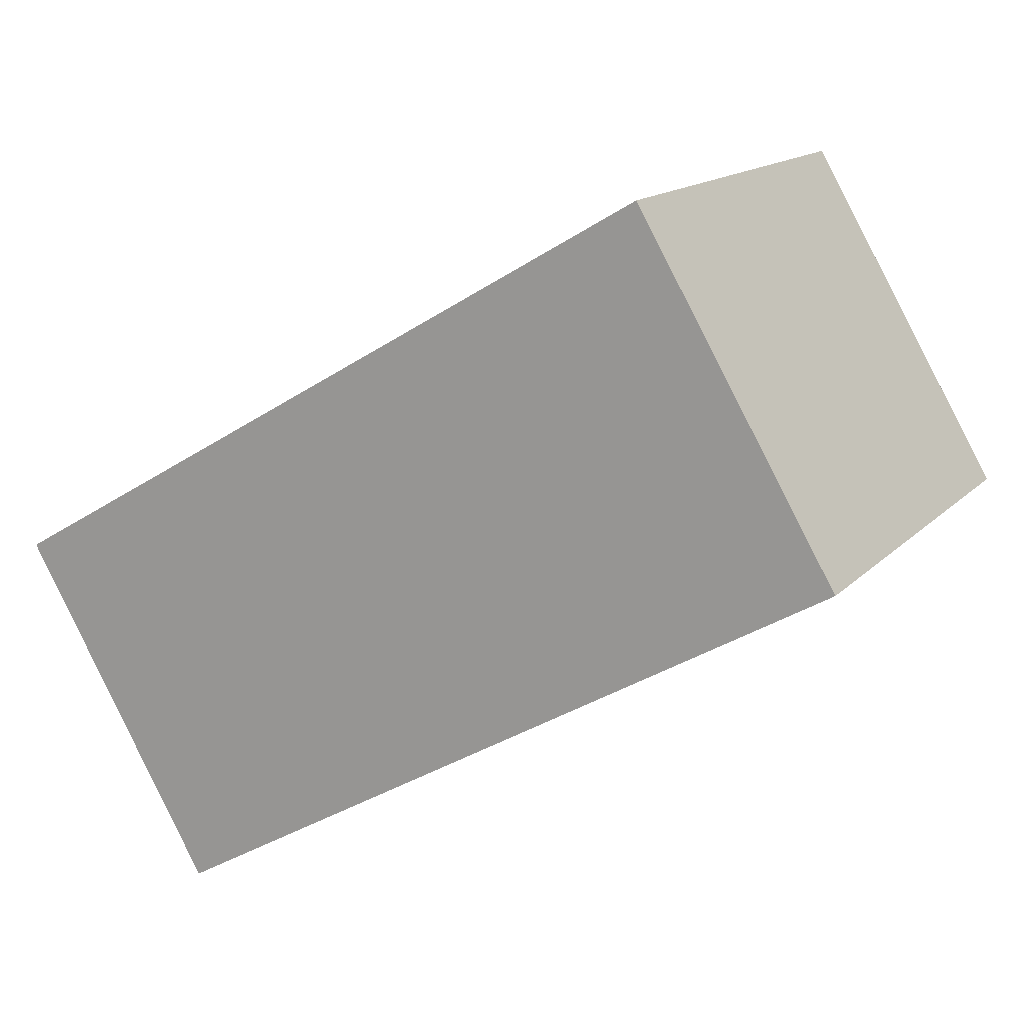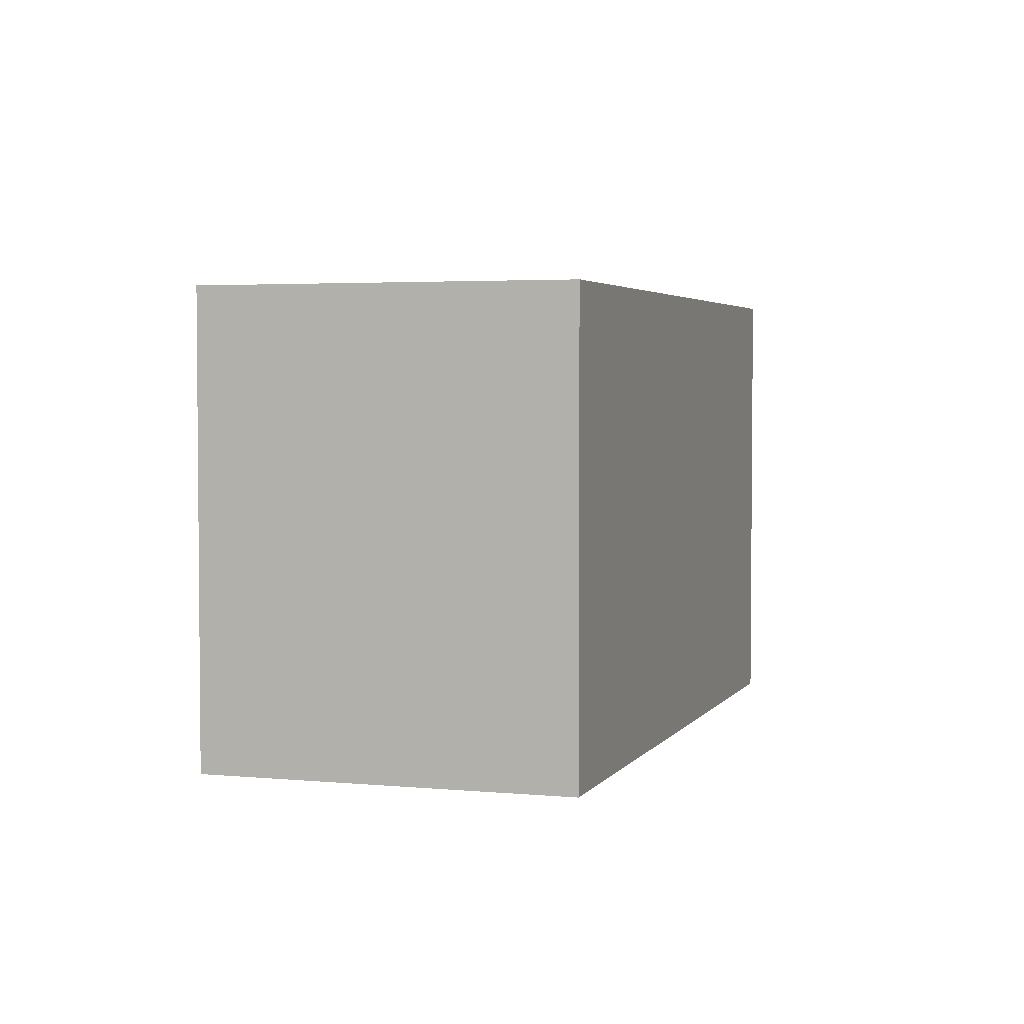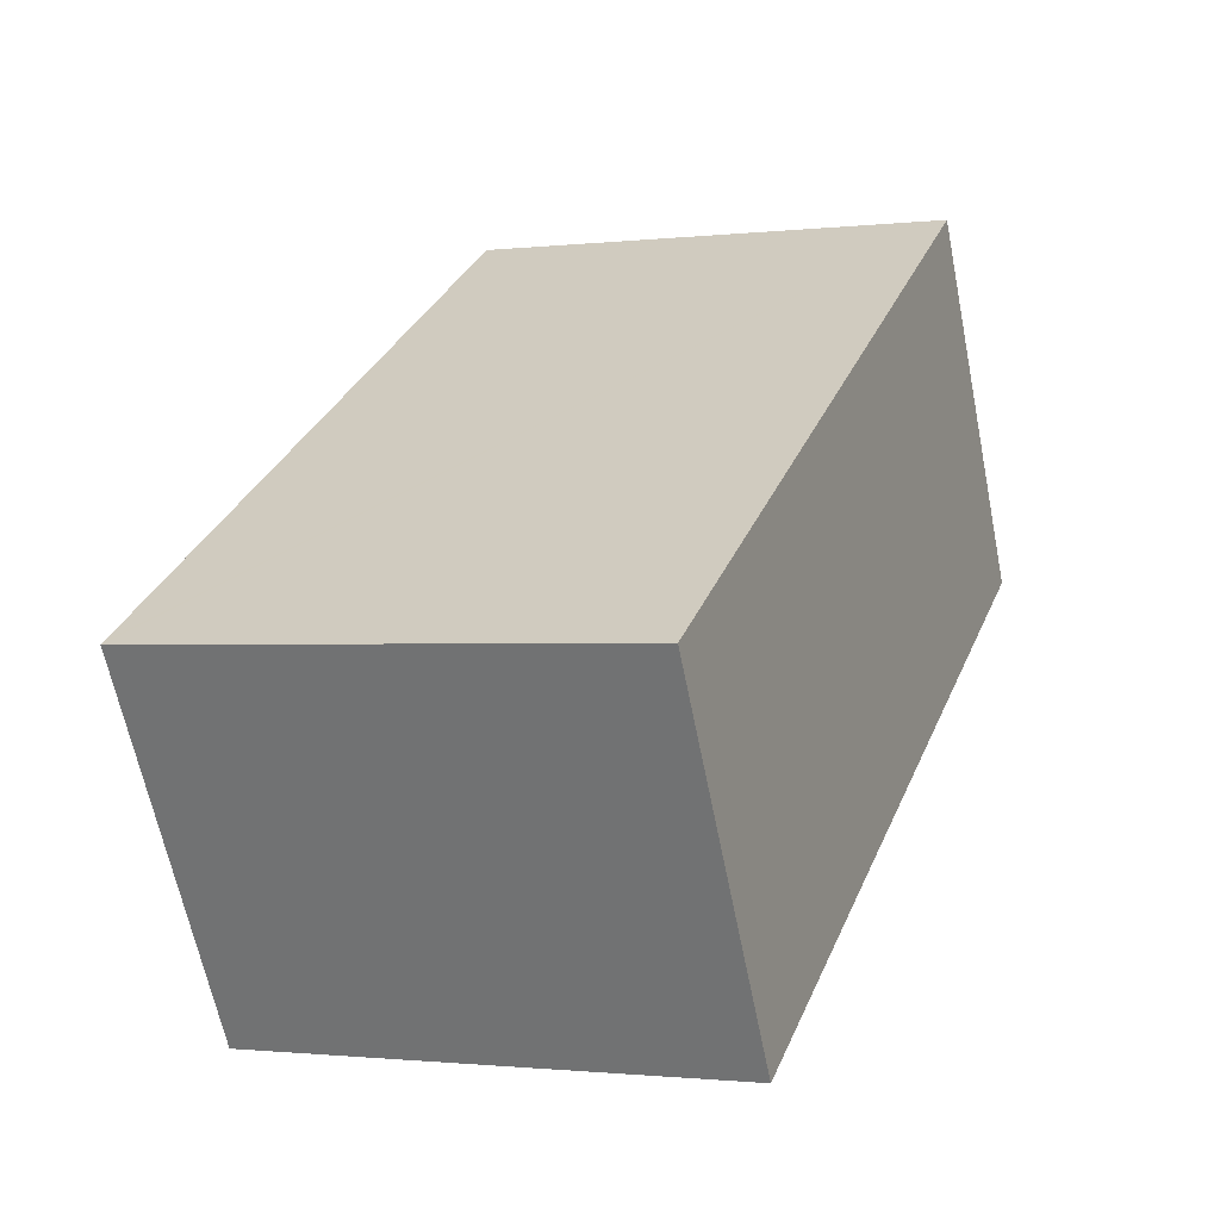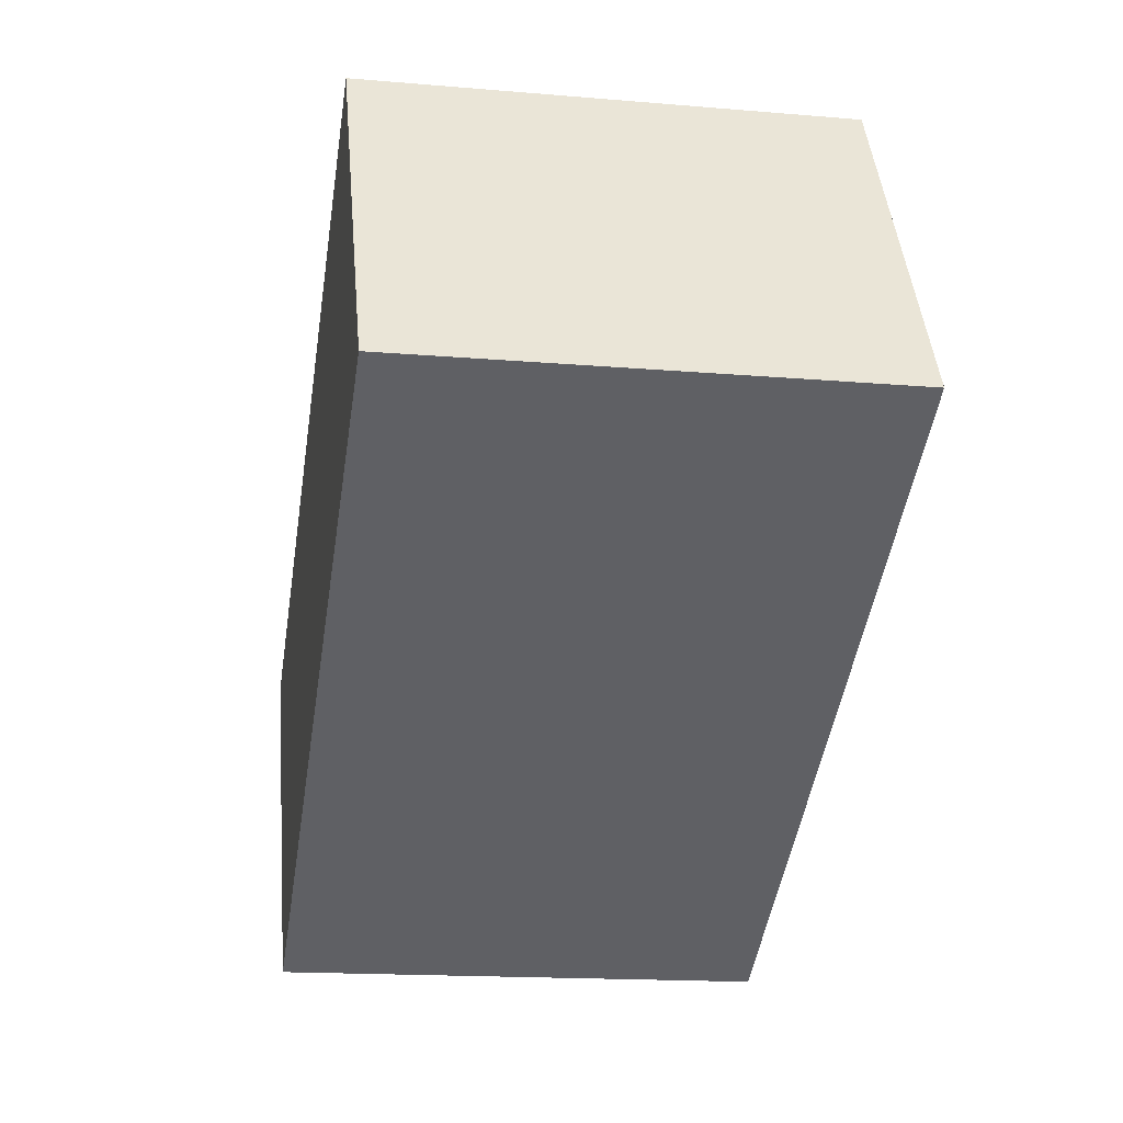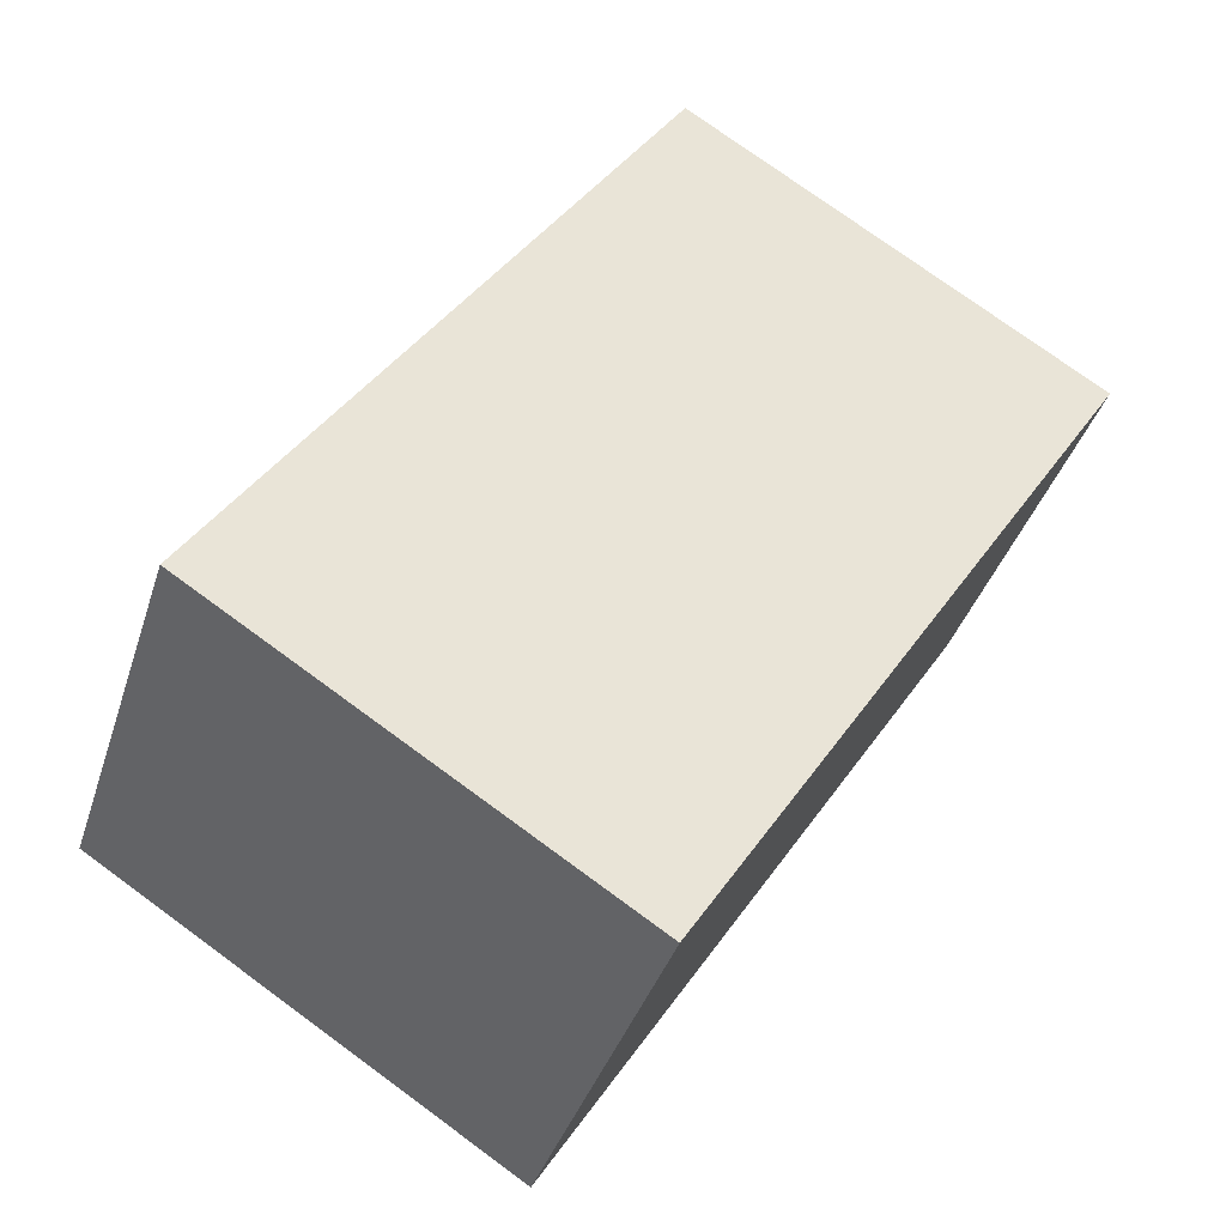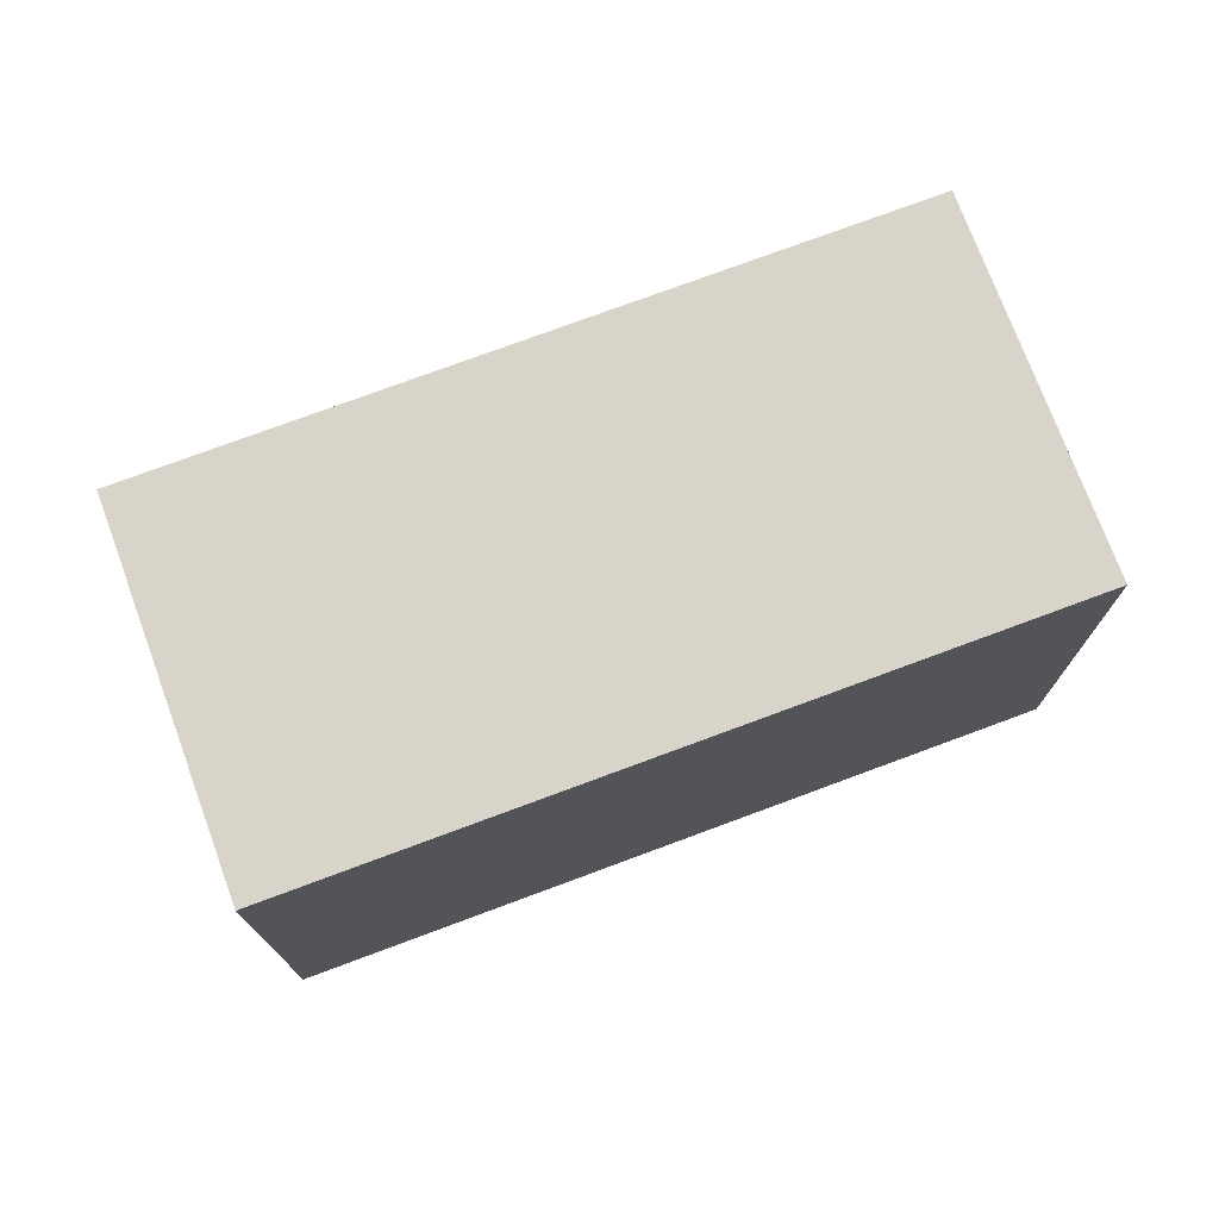
<metadata>
{"format":"obj","ext":"obj","renderer":"f3d","projection":"perspective","resolution":1024,"background":"white","views":[{"elev":14.8,"azim":-152.8,"up":"+Z"},{"elev":3.4,"azim":138.0,"up":"+Y"},{"elev":-1.1,"azim":113.0,"up":"+Z"},{"elev":-16.2,"azim":-100.0,"up":"+Z"},{"elev":75.7,"azim":-53.8,"up":"+Z"},{"elev":75.0,"azim":-170.2,"up":"+Y"}]}
</metadata>
<code>
v  0.021 13.38 0.037
v  8.246 13.38 -4.8
v  0 13.38 8.19e-16
v  5.487 13.38 9.37
v  24.57 13.38 -1.777
v  12.37 13.38 -7.202
v  19.3 13.38 -11.23
v  24.69 13.38 -1.849
v  24.69 1.132e-16 -1.849
v  19.3 6.878e-16 -11.23
v  12.37 4.41e-16 -7.202
v  8.246 2.939e-16 -4.8
v  0 0 0
v  5.487 -5.737e-16 9.37
v  0.021 -2.266e-18 0.037
v  24.57 1.088e-16 -1.777
g defaultobject
f 1 2 3
f 2 1 4
f 2 4 5
f 2 5 6
f 6 5 7
f 7 5 8
f 9 7 8
f 7 9 10
f 10 6 7
f 6 10 2
f 2 10 3
f 3 10 11
f 3 11 12
f 3 12 13
f 13 1 3
f 1 13 4
f 4 13 14
f 14 13 15
f 5 9 8
f 9 5 4
f 9 4 16
f 16 4 14
f 12 15 13
f 15 12 14
f 14 12 16
f 16 12 11
f 16 11 10
f 16 10 9

</code>
